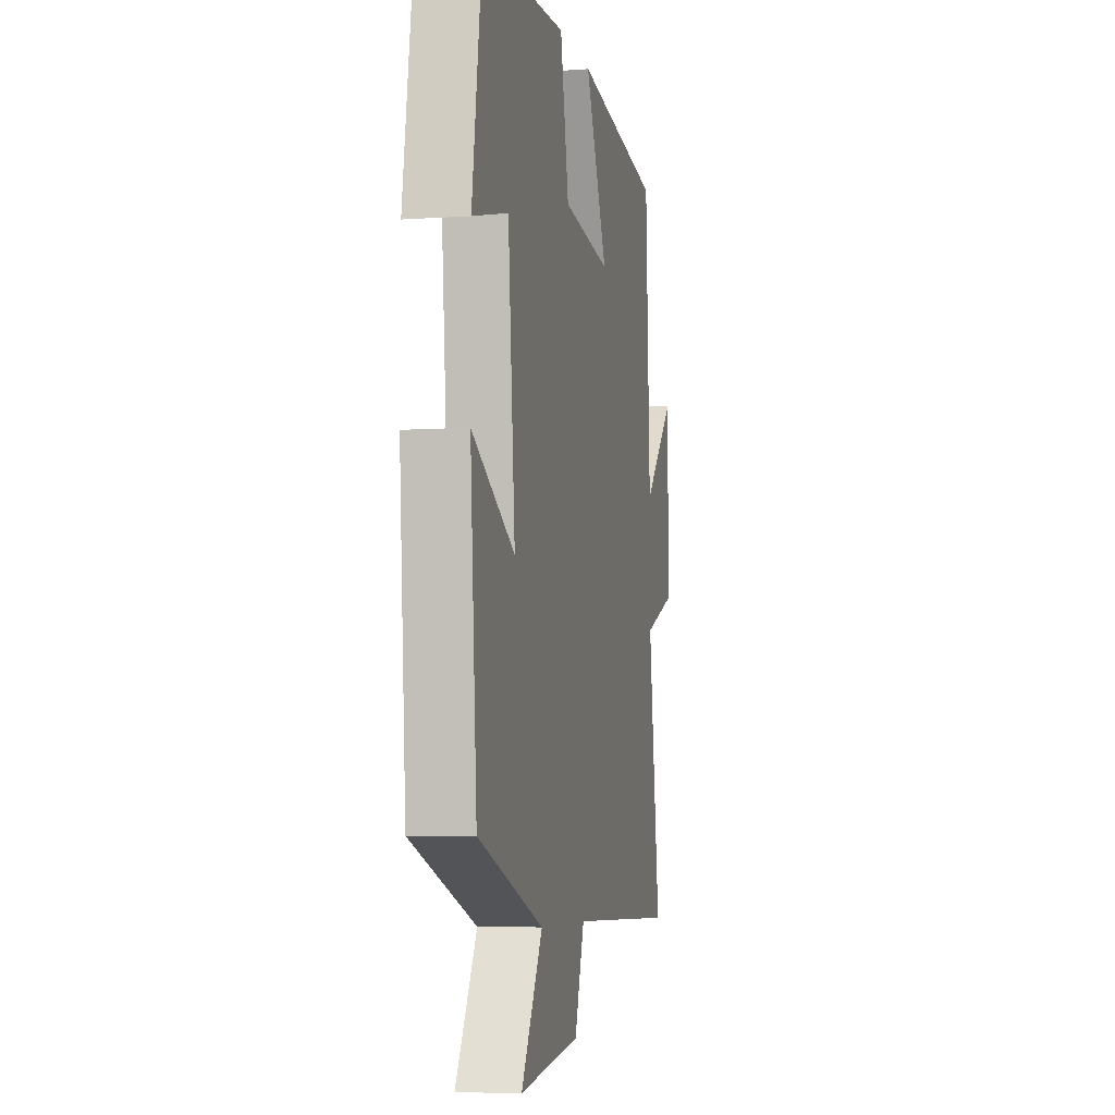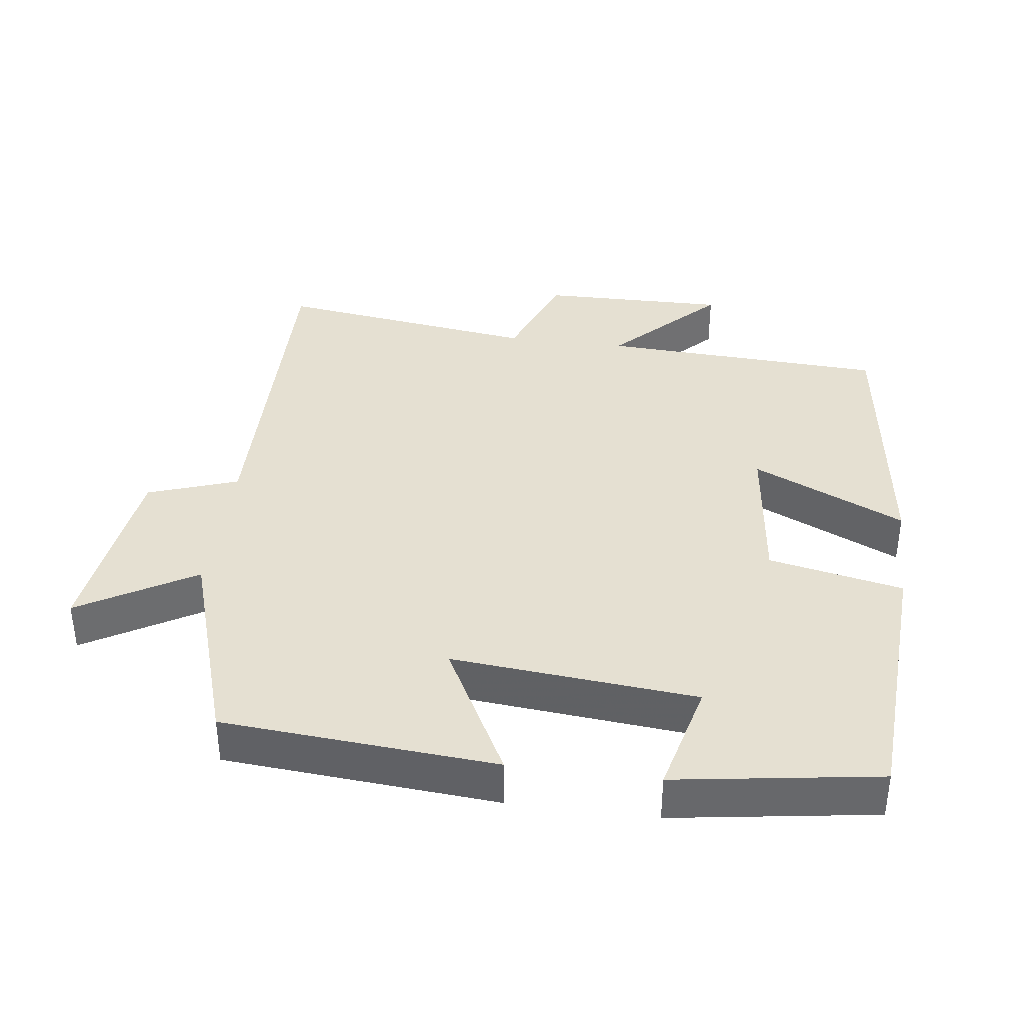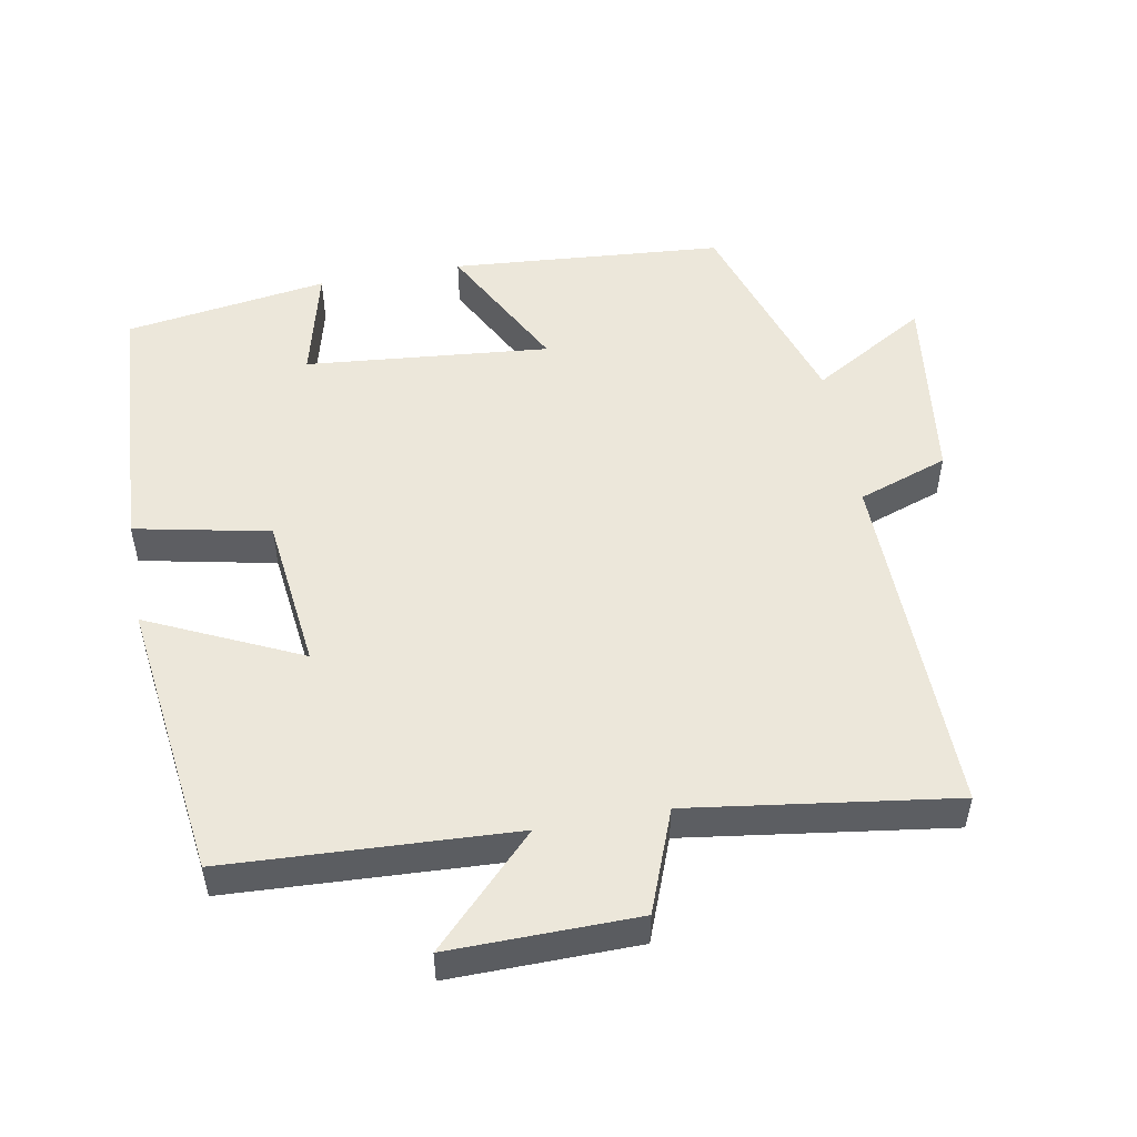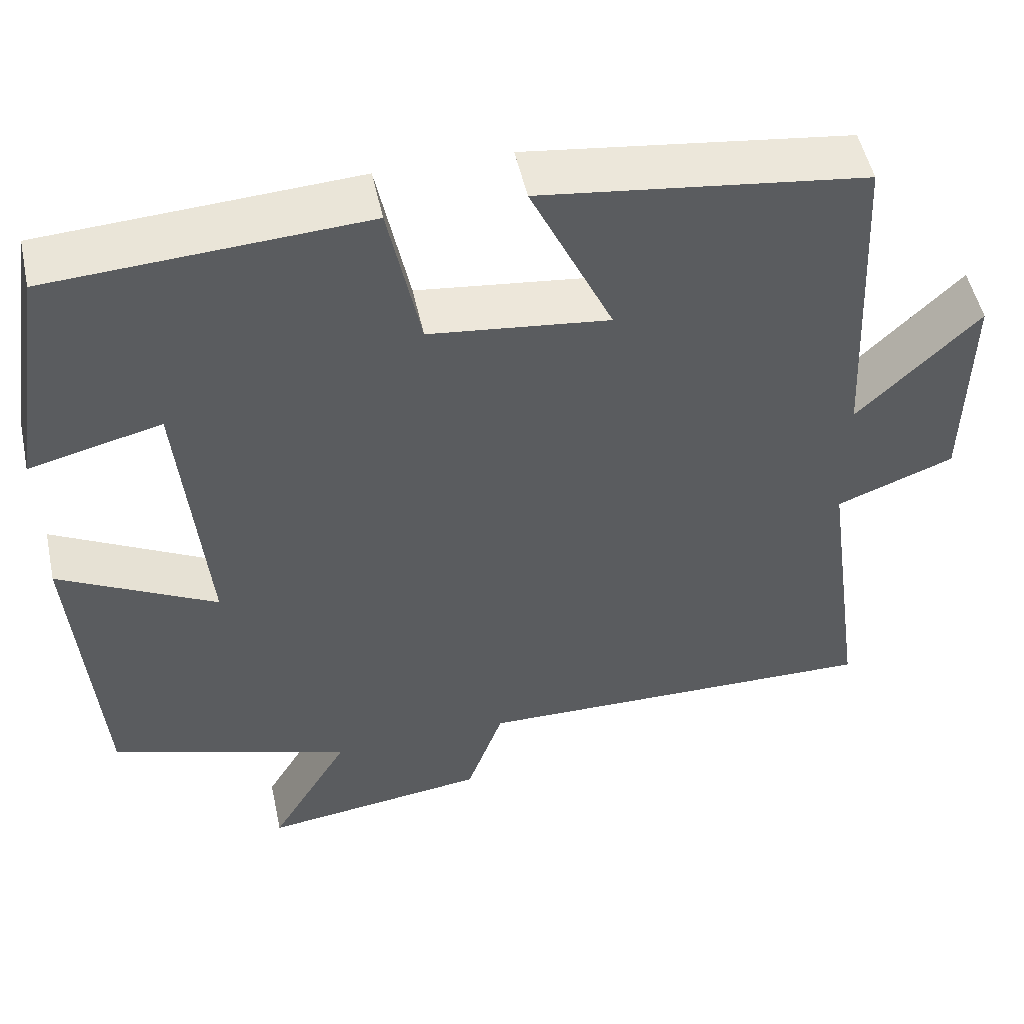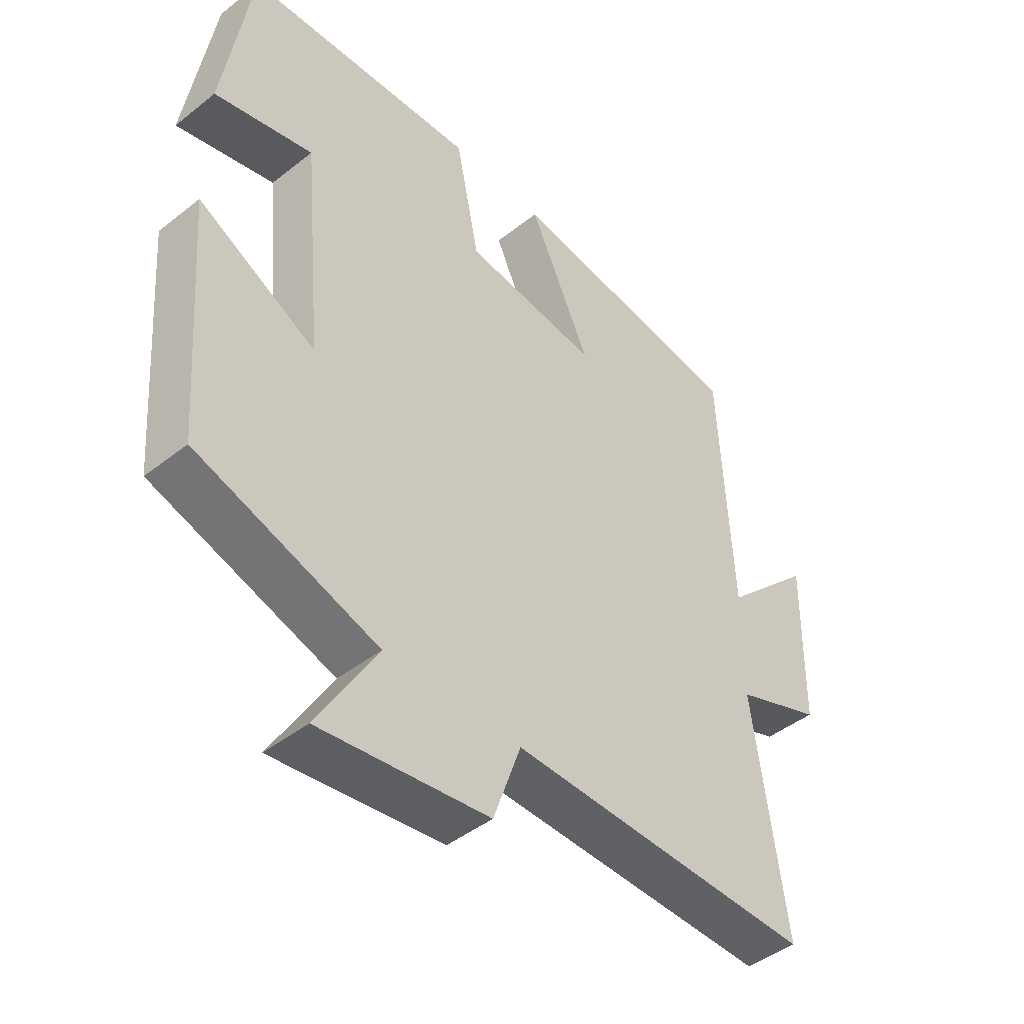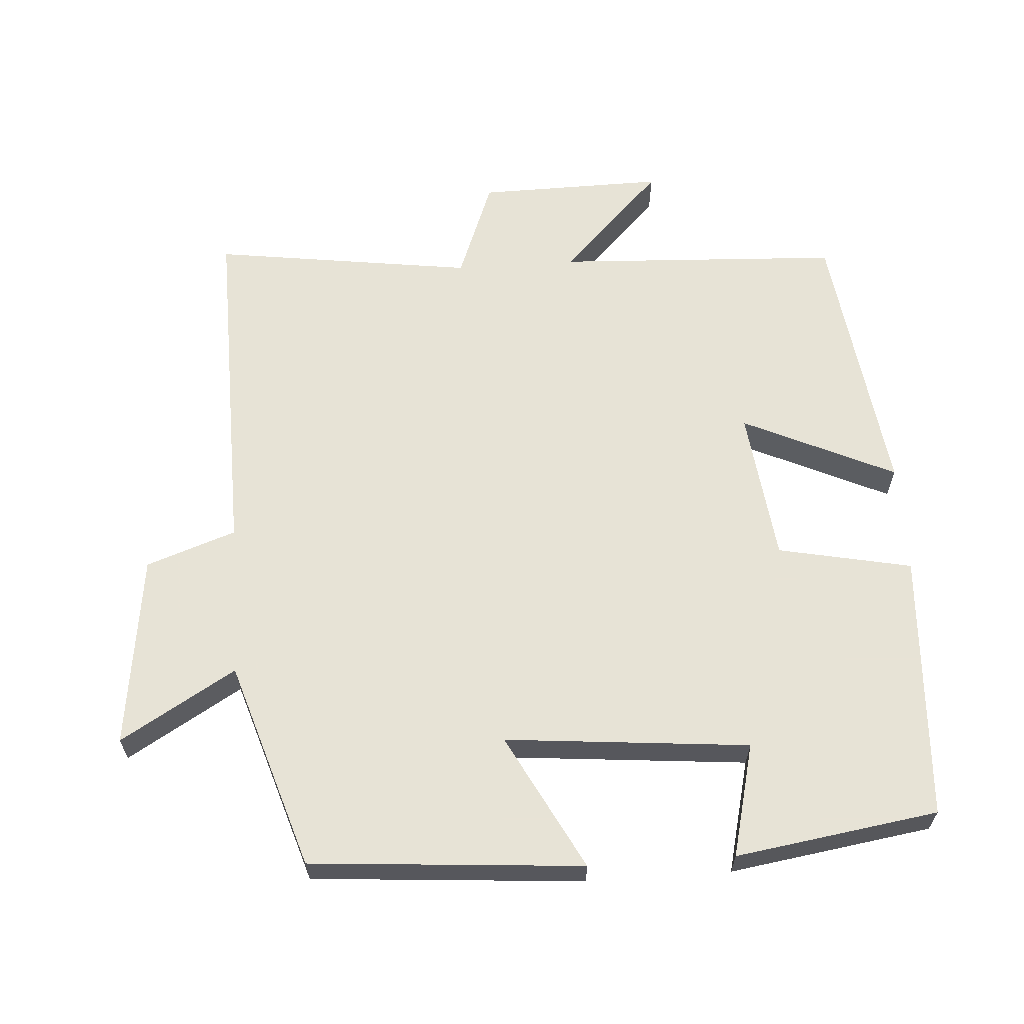
<metadata>
{"format":"obj","ext":"obj","renderer":"f3d","projection":"perspective","resolution":1024,"background":"white","views":[{"elev":-6.0,"azim":-78.2,"up":"+Z"},{"elev":37.8,"azim":-82.5,"up":"+Y"},{"elev":51.6,"azim":79.7,"up":"+Y"},{"elev":51.2,"azim":-12.2,"up":"+Z"},{"elev":-44.9,"azim":-47.6,"up":"+Z"},{"elev":62.6,"azim":-93.9,"up":"+Y"}]}
</metadata>
<code>
v -0.456 0.07 0.478
v -0.074 0.07 0.5
v -0.035 0.07 0.309
v 0.185 0.07 0.283
v 0.084 0.07 0.5
v 0.48 0.07 0.448
v 0.5 0.07 0.041
v 0.648 0.07 0.186
v 0.644 0.07 -0.08
v 0.5 0.07 -0.135
v 0.552 0.07 -0.509
v 0.05 0.07 -0.5
v 0.005 0.07 -0.628
v -0.271 0.07 -0.664
v -0.174 0.07 -0.5
v -0.47 0.07 -0.405
v -0.5 0.07 -0.017
v -0.307 0.07 -0.119
v -0.339 0.07 0.229
v -0.5 0.07 0.189
v -0.456 0 0.478
v -0.074 0 0.5
v -0.035 0 0.309
v 0.185 0 0.283
v 0.084 0 0.5
v 0.48 0 0.448
v 0.5 0 0.041
v 0.648 0 0.186
v 0.644 0 -0.08
v 0.5 0 -0.135
v 0.552 0 -0.509
v 0.05 0 -0.5
v 0.005 0 -0.628
v -0.271 0 -0.664
v -0.174 0 -0.5
v -0.47 0 -0.405
v -0.5 0 -0.017
v -0.307 0 -0.119
v -0.339 0 0.229
v -0.5 0 0.189
f 1 2 3
f 20 1 3
f 19 20 3
f 18 19 3 4
f 15 16 17 18
f 15 18 4
f 12 13 14 15
f 12 15 4
f 10 11 12 4
f 7 8 9 10
f 6 7 10
f 5 6 10
f 4 5 10
f 23 22 21
f 23 21 40
f 23 40 39
f 24 23 39 38
f 38 37 36 35
f 24 38 35
f 35 34 33 32
f 24 35 32
f 24 32 31 30
f 30 29 28 27
f 30 27 26
f 30 26 25
f 30 25 24
f 1 21 22 2
f 2 22 23 3
f 3 23 24 4
f 4 24 25 5
f 5 25 26 6
f 6 26 27 7
f 7 27 28 8
f 8 28 29 9
f 9 29 30 10
f 10 30 31 11
f 11 31 32 12
f 12 32 33 13
f 13 33 34 14
f 14 34 35 15
f 15 35 36 16
f 16 36 37 17
f 17 37 38 18
f 18 38 39 19
f 19 39 40 20
f 20 40 21 1

</code>
